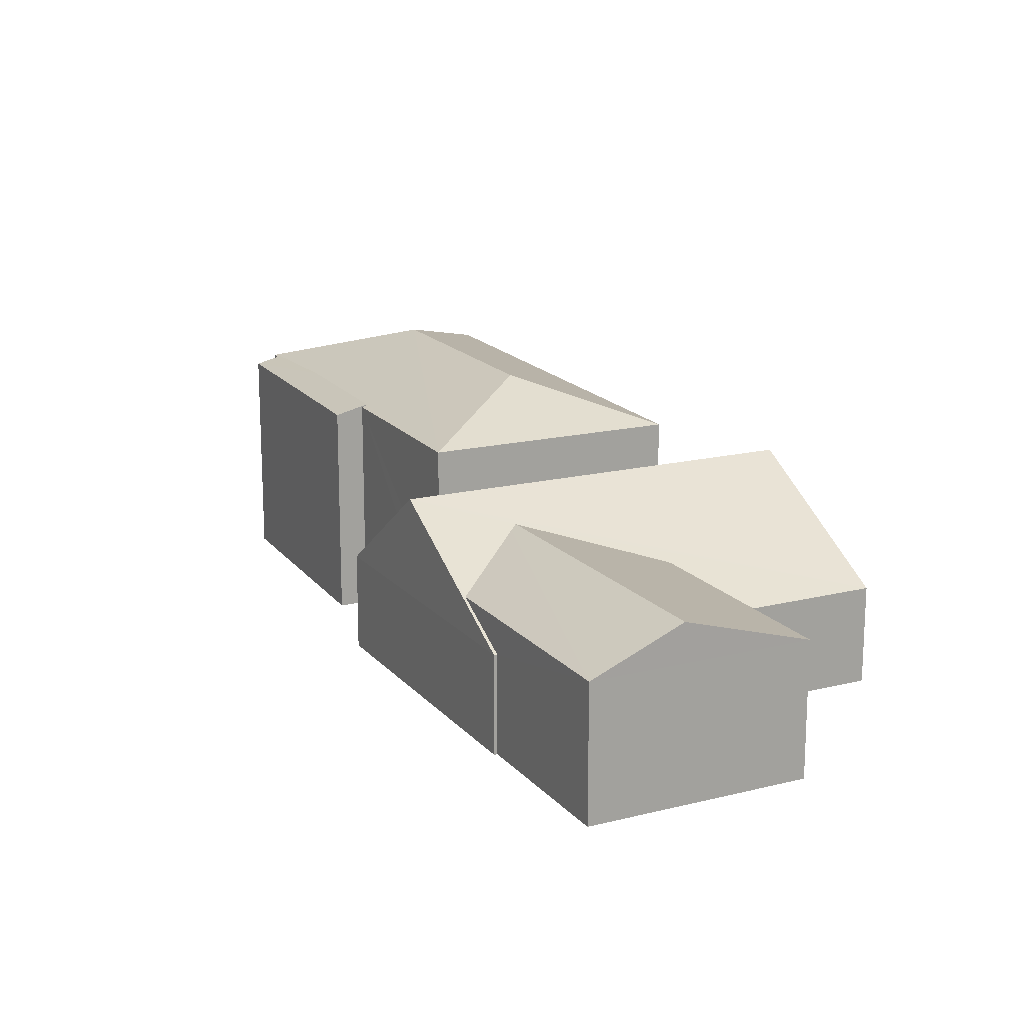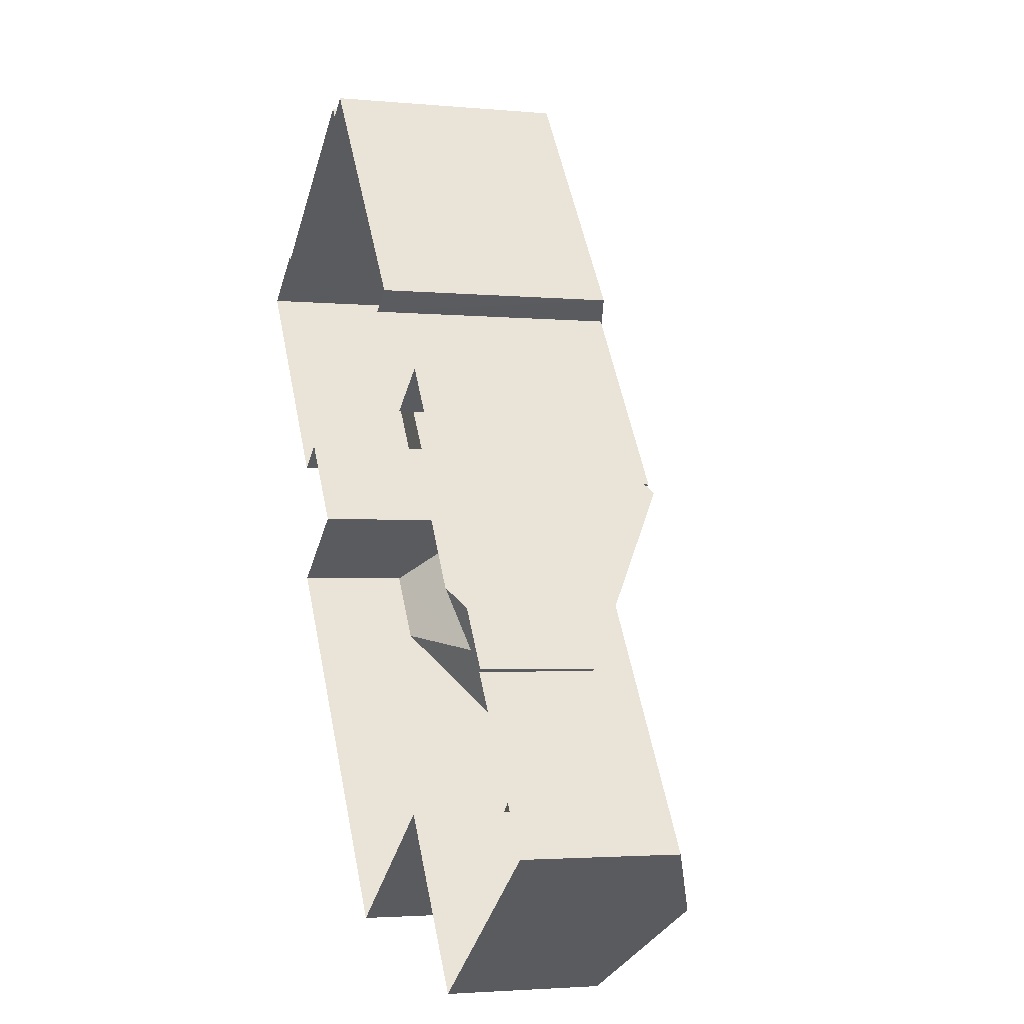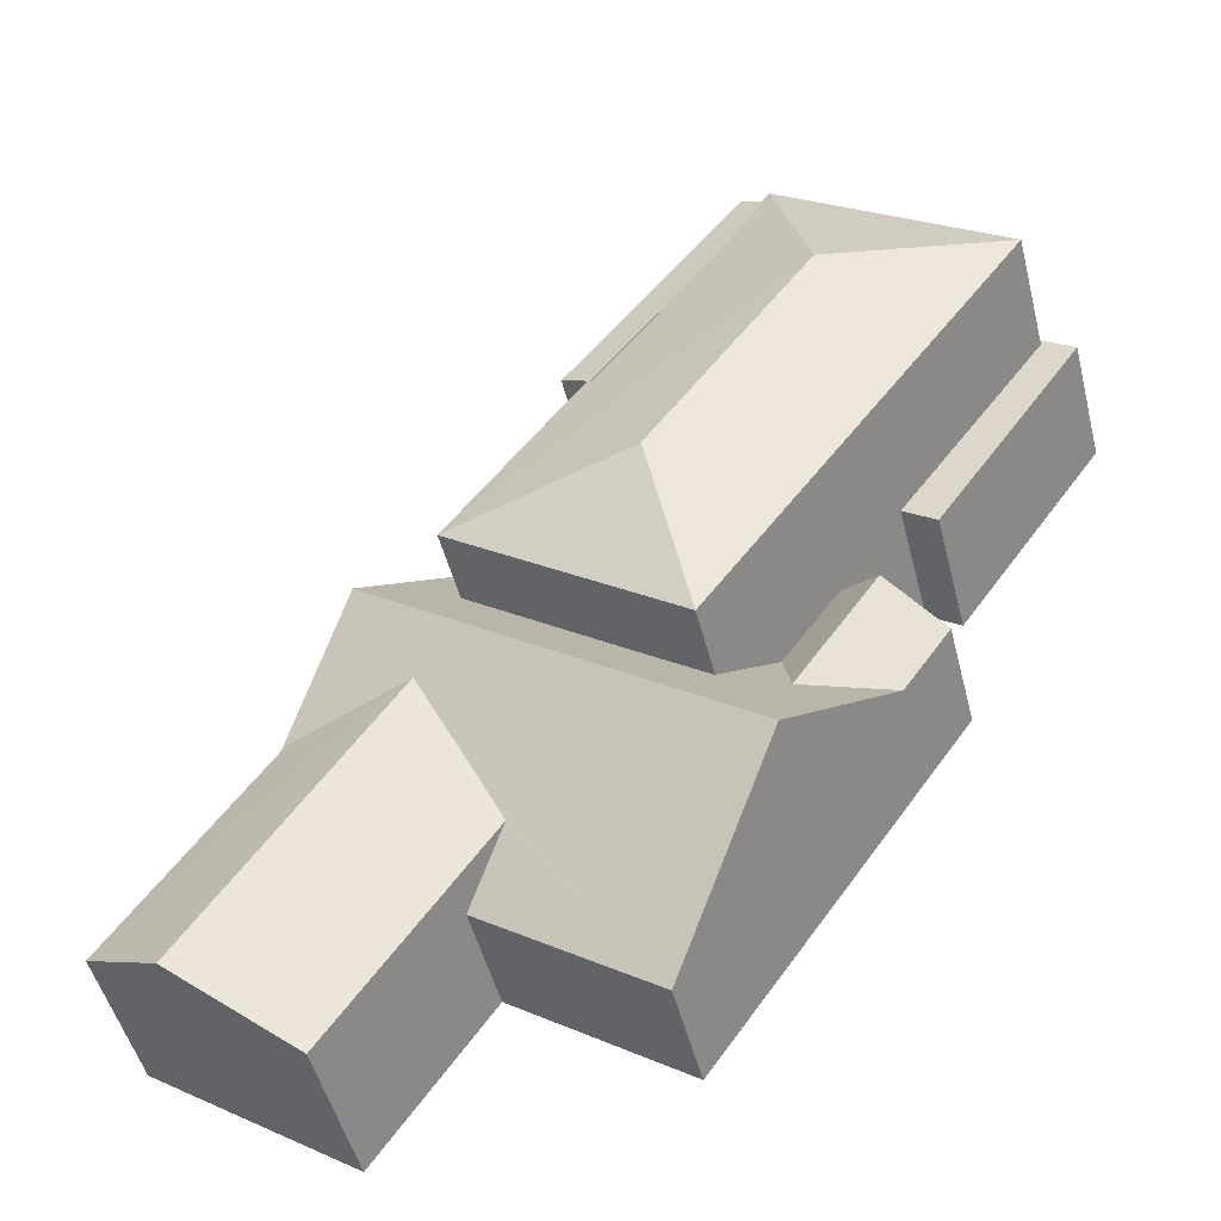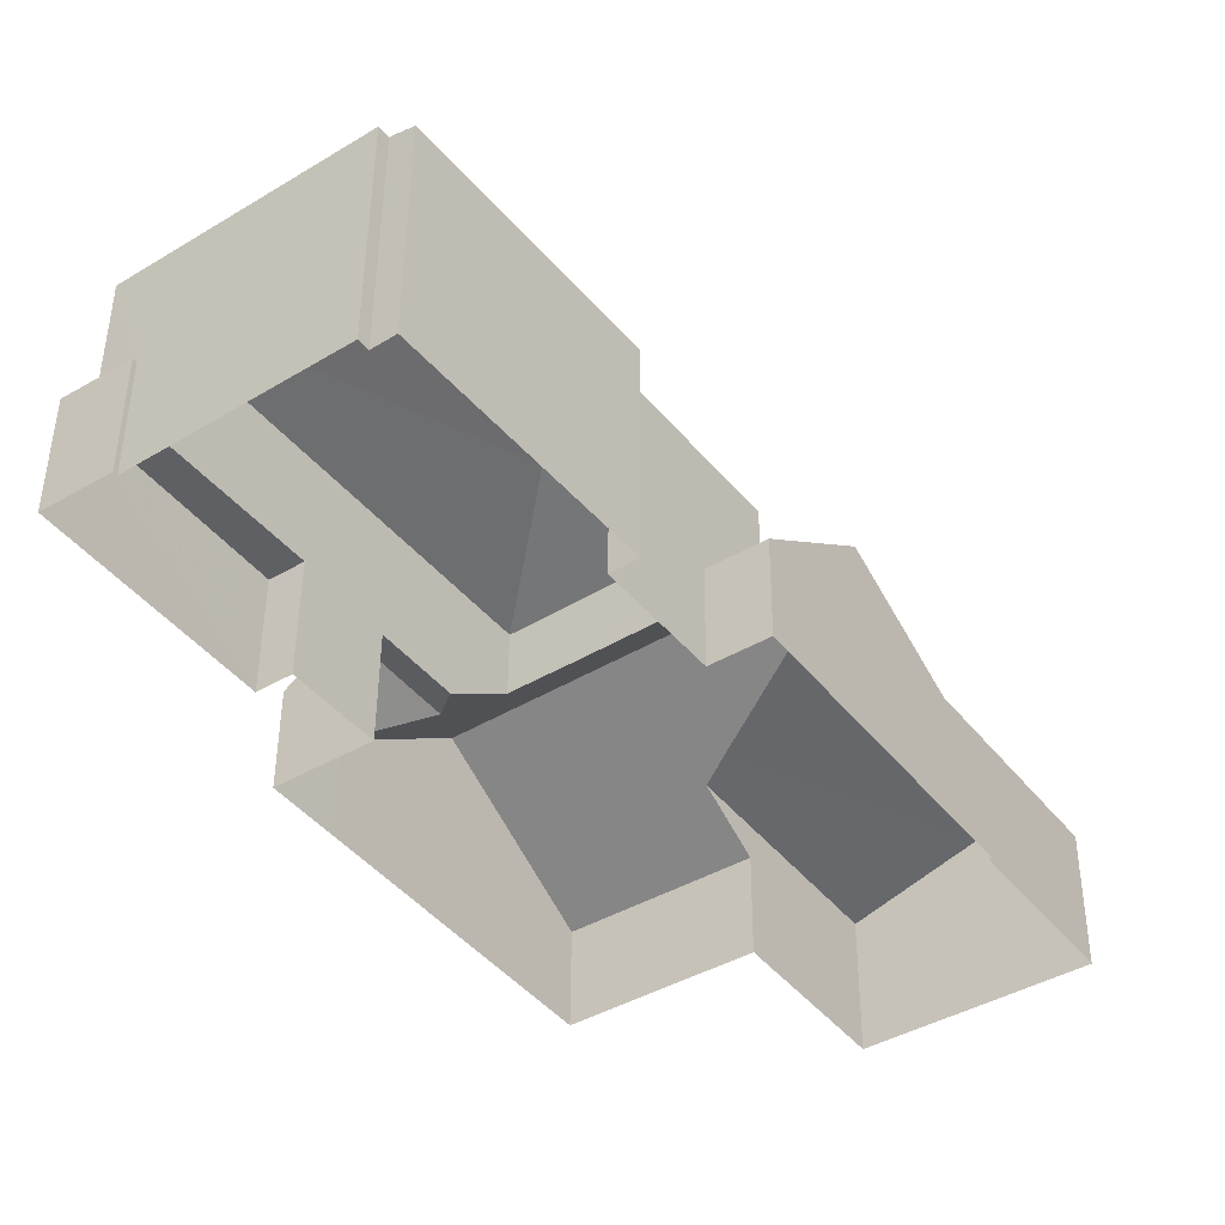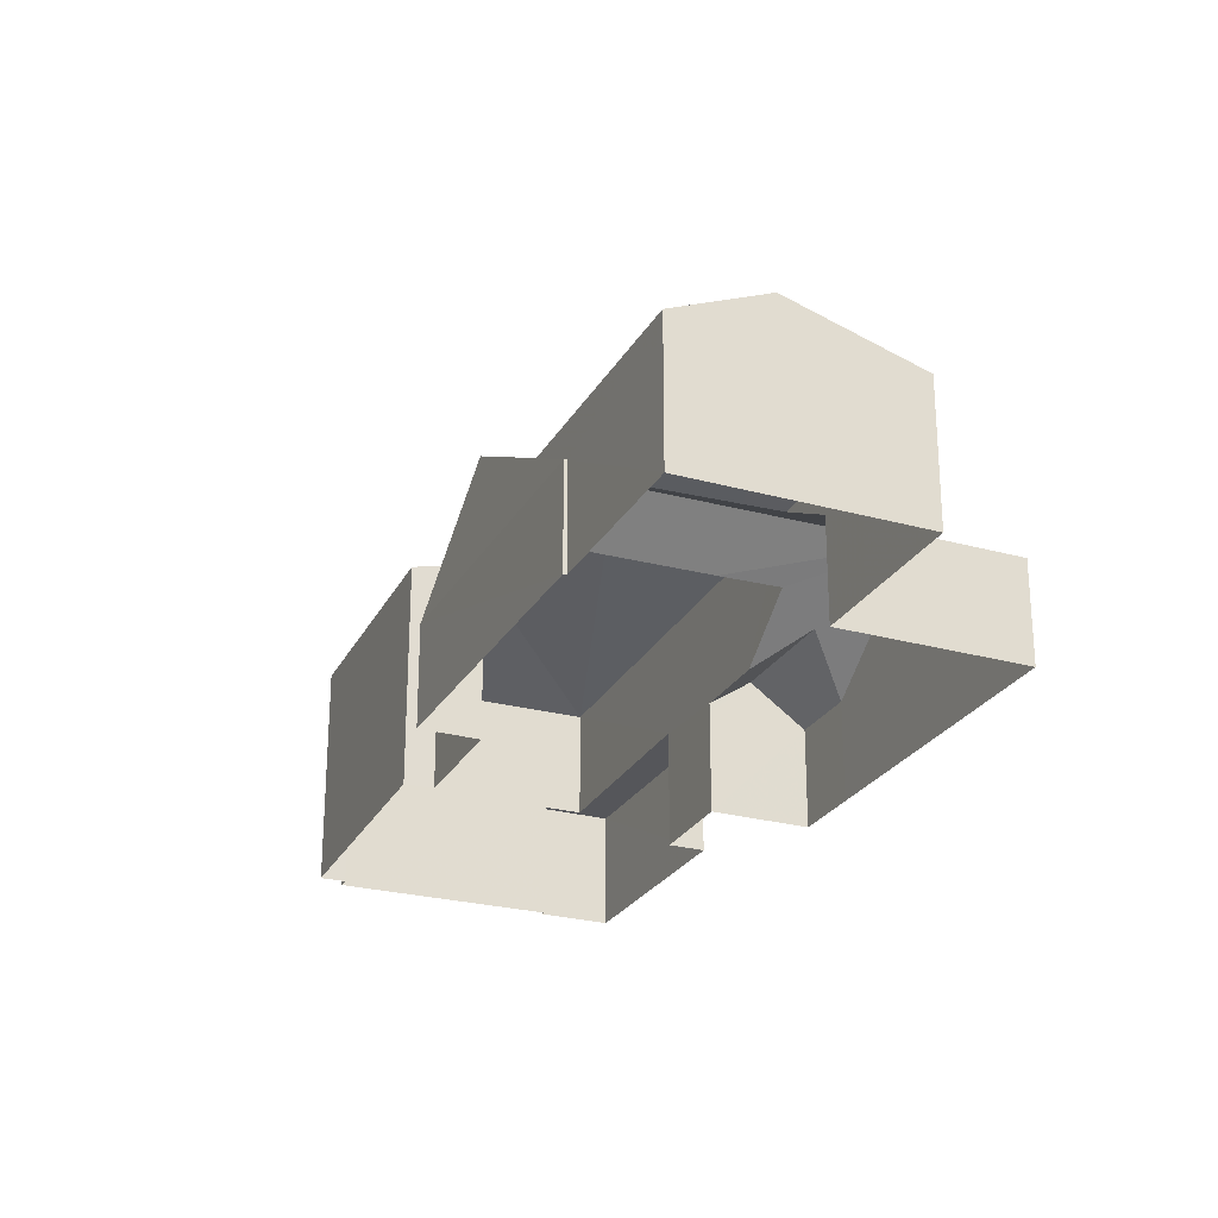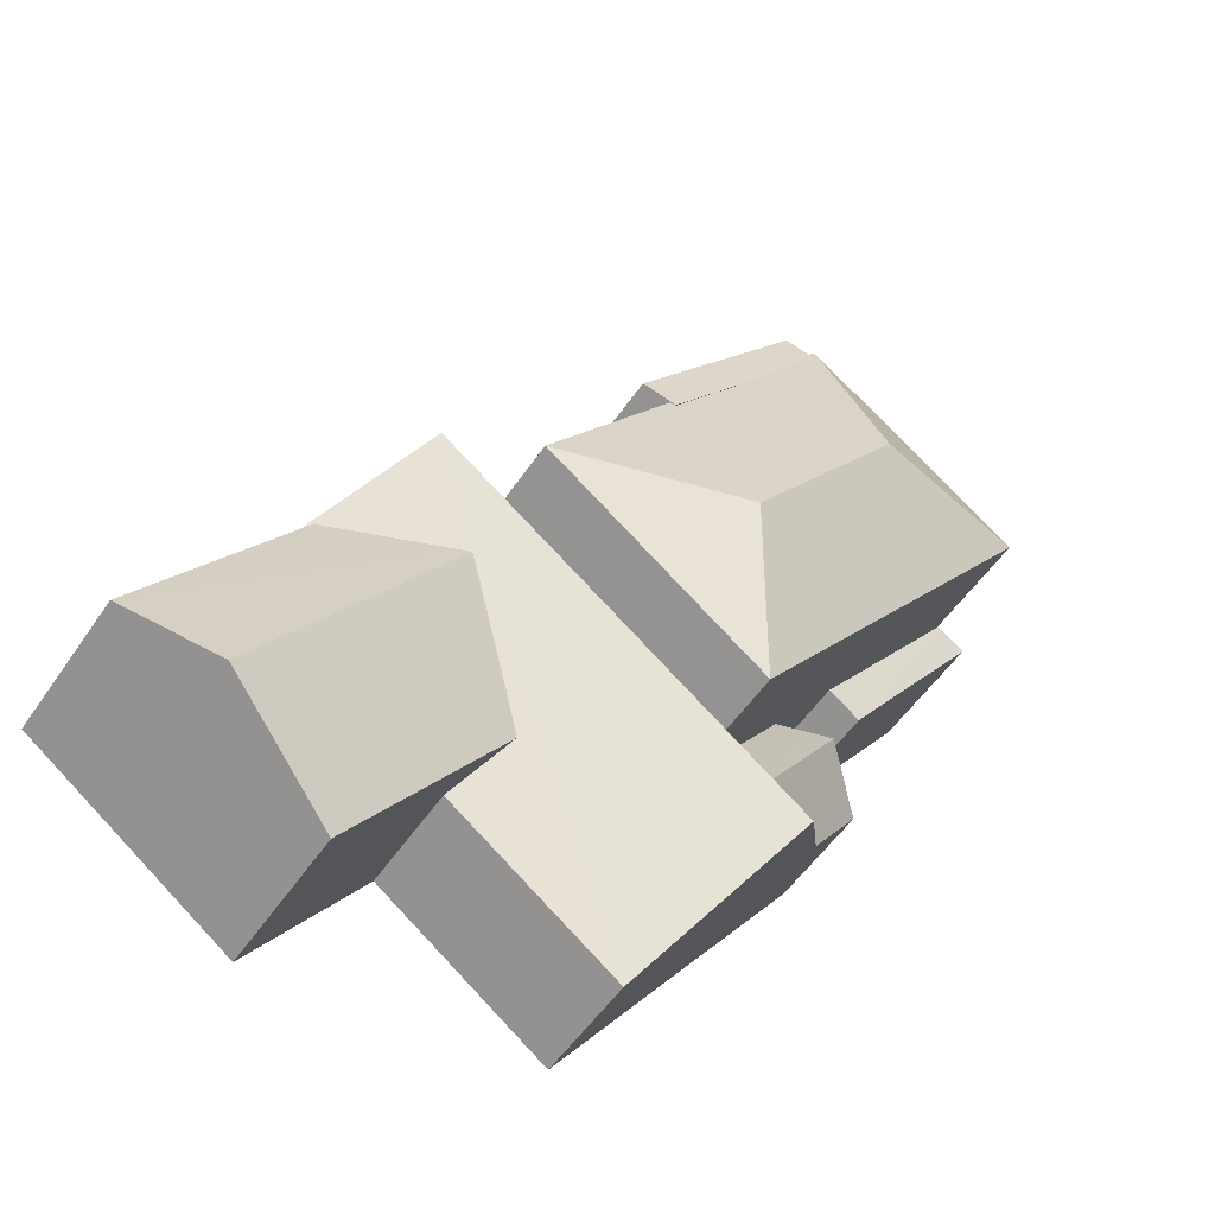
<metadata>
{"format":"obj","ext":"obj","renderer":"f3d","projection":"perspective","resolution":1024,"background":"white","views":[{"elev":17.2,"azim":-62.0,"up":"+Z"},{"elev":-2.6,"azim":-109.1,"up":"+Y"},{"elev":-49.5,"azim":14.2,"up":"+Y"},{"elev":47.6,"azim":-179.6,"up":"+Y"},{"elev":-25.8,"azim":-58.9,"up":"+Z"},{"elev":-53.2,"azim":-33.2,"up":"+Y"}]}
</metadata>
<code>
v -9210 -3.639e+04 29.76
v -9216 -3.638e+04 29.77
v -9213 -3.638e+04 29.77
v -9198 -3.638e+04 29.76
v -9203 -3.638e+04 29.76
v -9208 -3.638e+04 29.76
v -9198 -3.638e+04 29.76
v -9213 -3.638e+04 29.77
v -9208 -3.637e+04 29.76
v -9197 -3.638e+04 29.76
v -9199 -3.637e+04 29.76
v -9200 -3.636e+04 29.76
v -9200 -3.636e+04 29.76
v -9205 -3.637e+04 29.76
v -9197 -3.637e+04 29.76
v -9193 -3.637e+04 29.76
v -9197 -3.637e+04 29.76
v -9195 -3.637e+04 29.76
v -9194 -3.637e+04 29.76
v -9206 -3.637e+04 29.76
v -9199 -3.636e+04 29.76
v -9204 -3.637e+04 29.76
v -9197 -3.637e+04 33.02
v -9197 -3.637e+04 33.02
v -9194 -3.637e+04 33.02
v -9195 -3.637e+04 33.02
v -9194 -3.637e+04 33.02
v -9193 -3.637e+04 33.02
v -9204 -3.637e+04 36.11
v -9208 -3.637e+04 36.11
v -9204 -3.637e+04 36.16
v -9200 -3.636e+04 36.11
v -9200 -3.636e+04 36.13
v -9199 -3.636e+04 36.11
v -9198 -3.637e+04 37.28
v -9201 -3.637e+04 36.18
v -9203 -3.637e+04 37.28
v -9194 -3.637e+04 36.1
v -9202 -3.638e+04 36.11
v -9204 -3.637e+04 36.18
v -9205 -3.637e+04 35.95
v -9200 -3.636e+04 35.95
v -9198 -3.637e+04 33.68
v -9199 -3.637e+04 32.84
v -9201 -3.638e+04 32.81
v -9200 -3.638e+04 32.95
v -9200 -3.638e+04 33.68
v -9200 -3.638e+04 33.51
v -9197 -3.638e+04 32.56
v -9198 -3.638e+04 32.56
v -9198 -3.638e+04 32.56
v -9200 -3.638e+04 35.35
v -9202 -3.638e+04 34.24
v -9203 -3.638e+04 34.22
v -9207 -3.637e+04 32.96
v -9208 -3.637e+04 32.57
v -9208 -3.637e+04 34.21
v -9210 -3.637e+04 35.36
v -9203 -3.638e+04 32.56
v -9206 -3.638e+04 33.56
v -9208 -3.638e+04 32.56
v -9213 -3.638e+04 32.57
v -9212 -3.638e+04 33.56
v -9213 -3.638e+04 32.57
v -9208 -3.638e+04 34.65
v -9207 -3.638e+04 33.81
v -9209 -3.638e+04 34.55
v -9206 -3.637e+04 32.57
v -9216 -3.638e+04 33.56
v -9213 -3.638e+04 34.65
v -9210 -3.639e+04 33.56
v -9199 -3.637e+04 32.56
f 1 2 3
f 4 5 6
f 6 1 3
f 7 5 4
f 3 8 9
f 10 4 11
f 12 13 14
f 15 16 17
f 16 18 19
f 20 3 9
f 13 21 18
f 22 11 20
f 13 22 14
f 22 15 11
f 11 4 6
f 6 3 20
f 15 18 16
f 13 18 15
f 11 6 20
f 22 13 15
f 23 24 25
f 26 25 27
f 27 25 28
f 25 24 28
f 29 30 31
f 32 33 34
f 30 35 31
f 35 36 31
f 33 36 35
f 33 35 34
f 30 37 35
f 38 37 39
f 35 37 38
f 34 35 38
f 37 30 39
f 40 36 41
f 36 33 42
f 36 42 41
f 43 44 45
f 46 43 45
f 47 43 46
f 48 43 47
f 48 49 43
f 48 50 49
f 51 50 48
f 51 48 52
f 52 53 54
f 45 53 46
f 46 53 47
f 48 47 52
f 47 53 52
f 55 56 57
f 54 57 58
f 54 58 52
f 57 56 58
f 59 60 61
f 62 63 64
f 65 59 58
f 66 60 59
f 63 58 64
f 67 58 63
f 67 65 58
f 66 59 65
f 58 59 52
f 68 56 55
f 63 69 67
f 67 70 65
f 67 69 70
f 65 70 66
f 70 71 60
f 66 70 60
f 28 16 19
f 27 28 19
f 28 24 17
f 16 28 17
f 15 17 24
f 23 15 24
f 18 27 19
f 18 26 27
f 38 26 34
f 34 26 21
f 38 25 26
f 21 26 18
f 57 30 55
f 20 68 22
f 68 55 29
f 22 68 29
f 55 30 29
f 13 34 21
f 13 32 34
f 25 38 23
f 72 15 23
f 11 15 72
f 23 38 39
f 45 39 53
f 45 44 39
f 72 23 44
f 44 23 39
f 57 54 30
f 30 54 39
f 54 53 39
f 31 40 29
f 22 29 41
f 22 41 14
f 29 40 41
f 41 12 14
f 41 42 12
f 12 42 13
f 33 32 42
f 42 32 13
f 31 36 40
f 72 43 49
f 72 44 43
f 11 49 10
f 11 72 49
f 4 10 49
f 50 4 49
f 51 52 59
f 64 58 56
f 8 56 9
f 8 64 56
f 4 51 7
f 4 50 51
f 68 9 56
f 68 20 9
f 51 59 5
f 7 51 5
f 6 5 59
f 61 6 59
f 62 64 8
f 3 62 8
f 70 69 71
f 69 62 2
f 2 62 3
f 63 62 69
f 6 61 1
f 1 61 71
f 61 60 71
f 71 2 1
f 71 69 2

</code>
